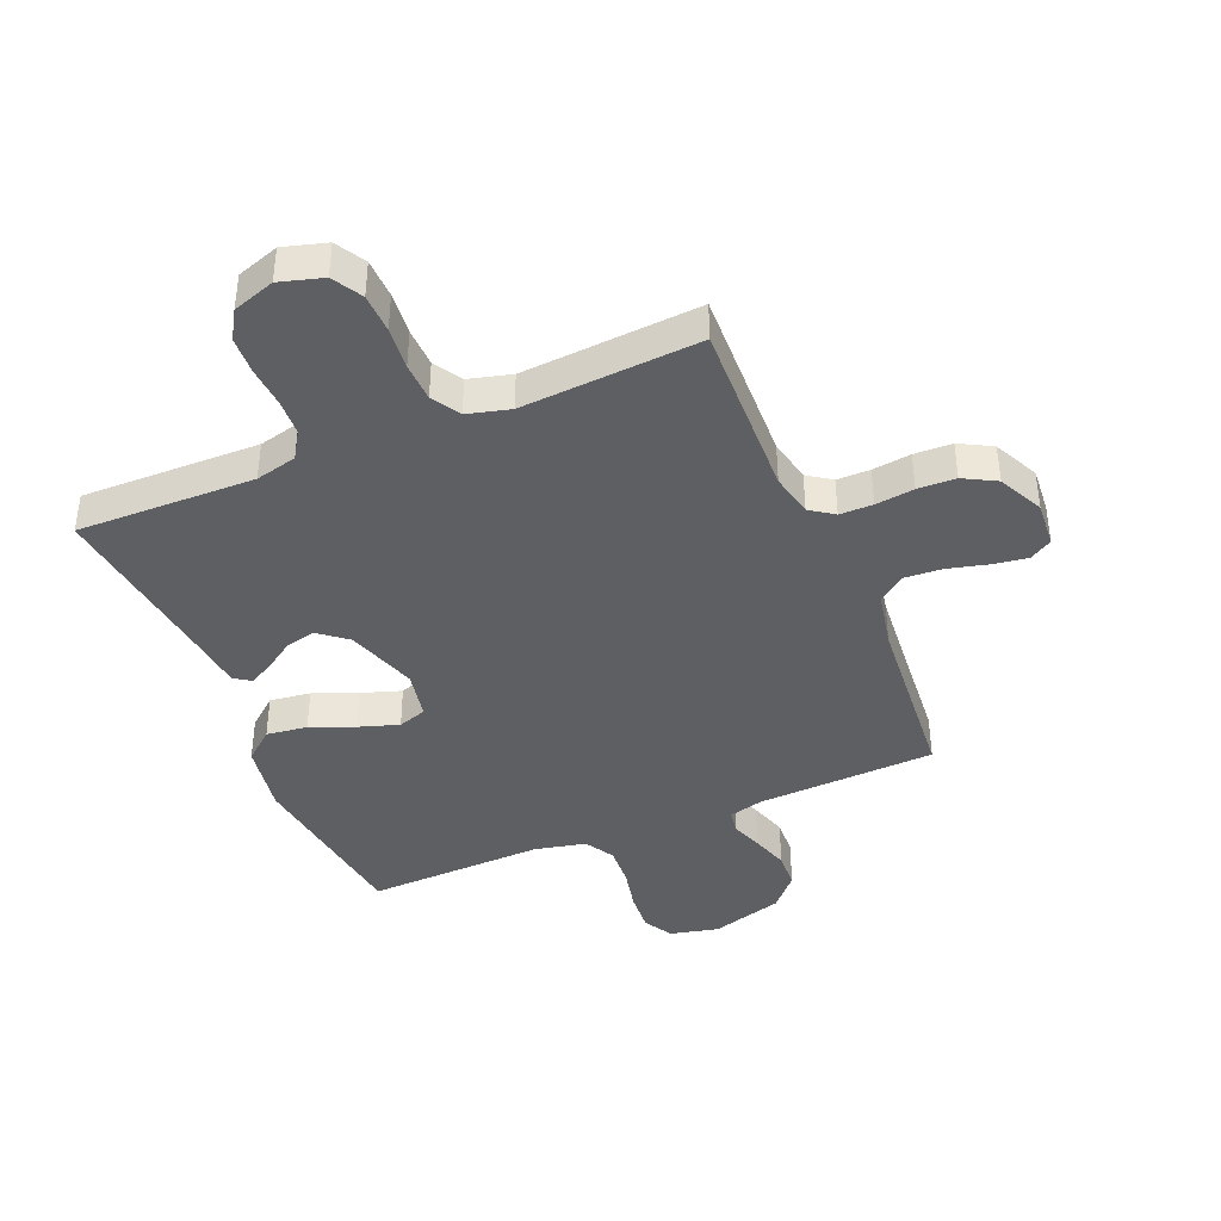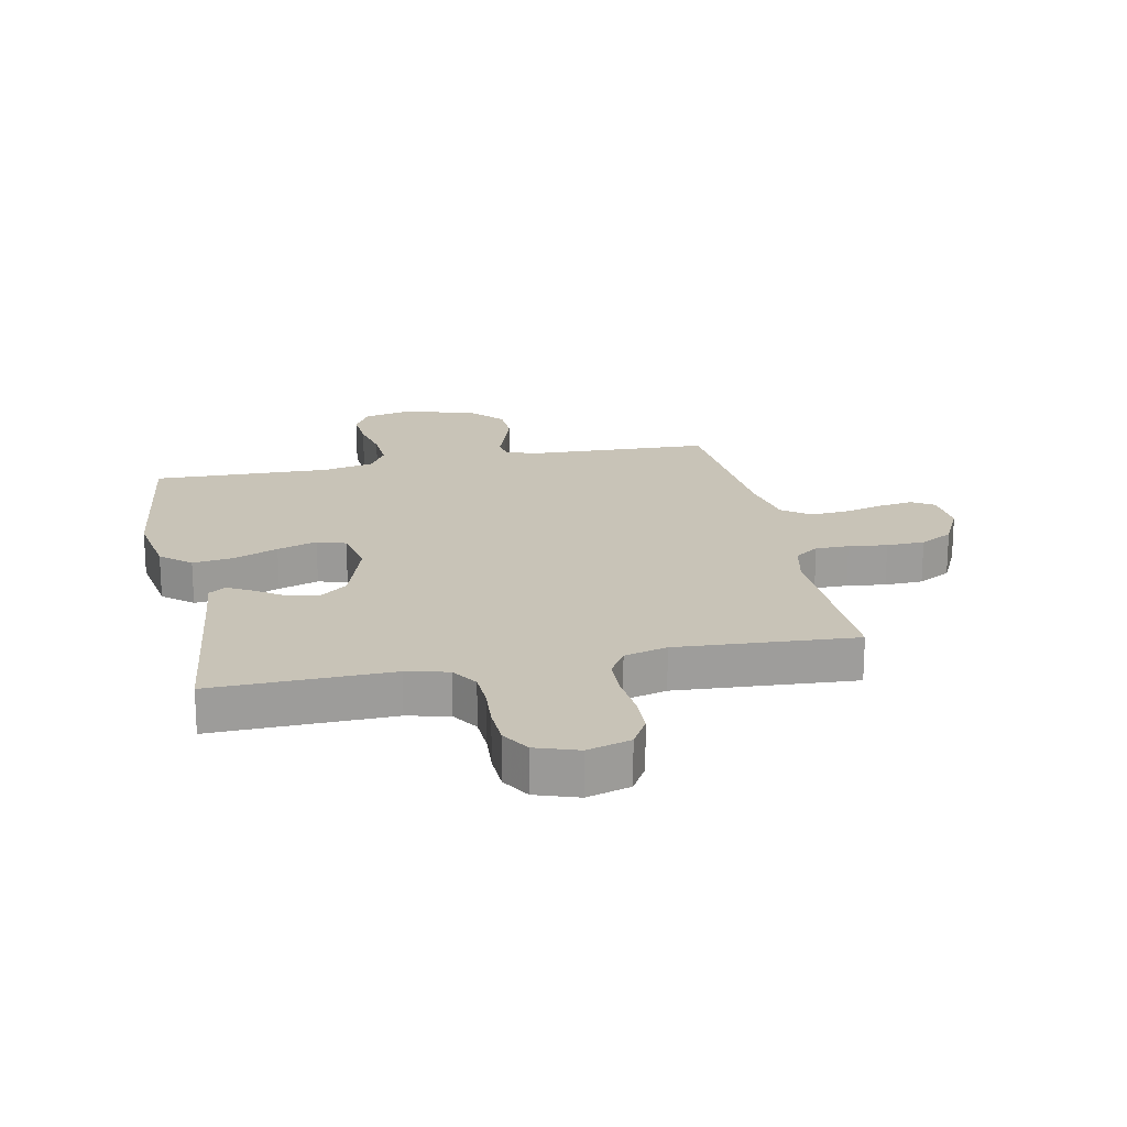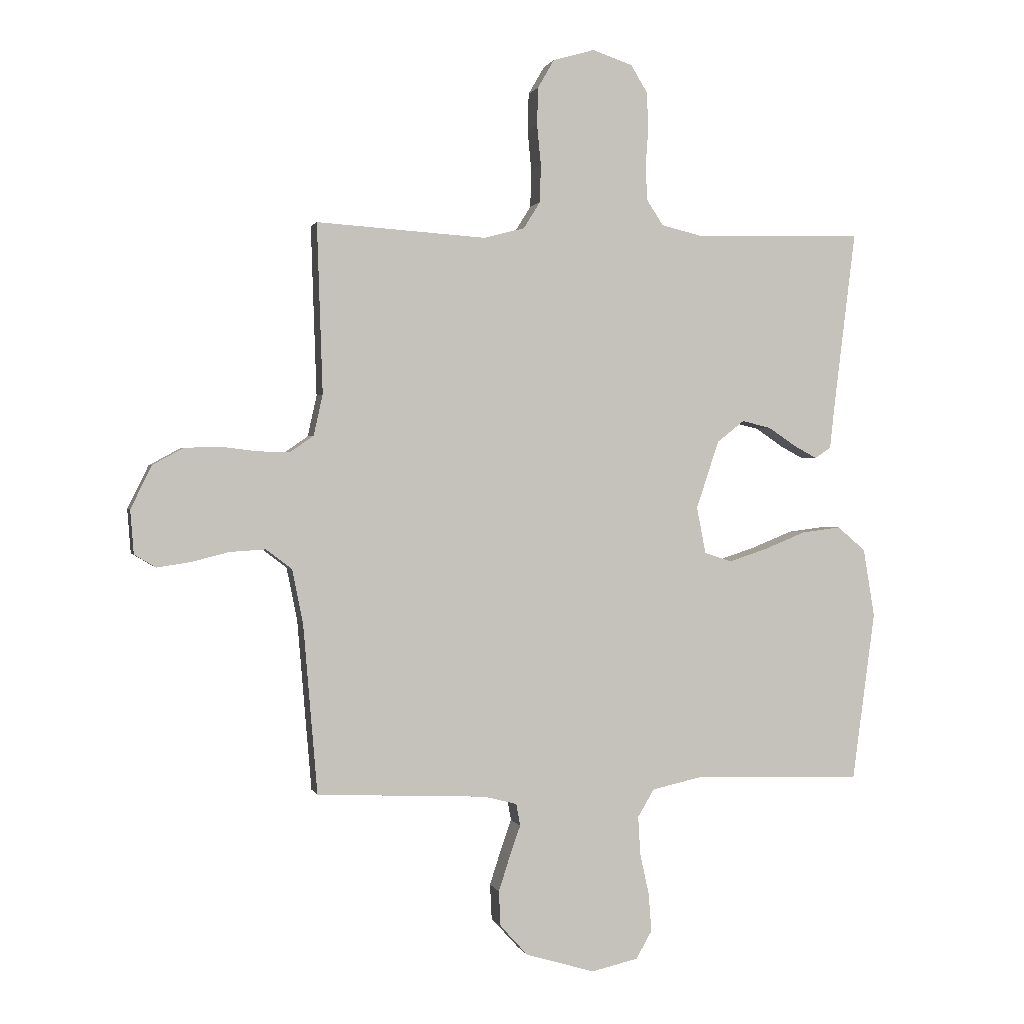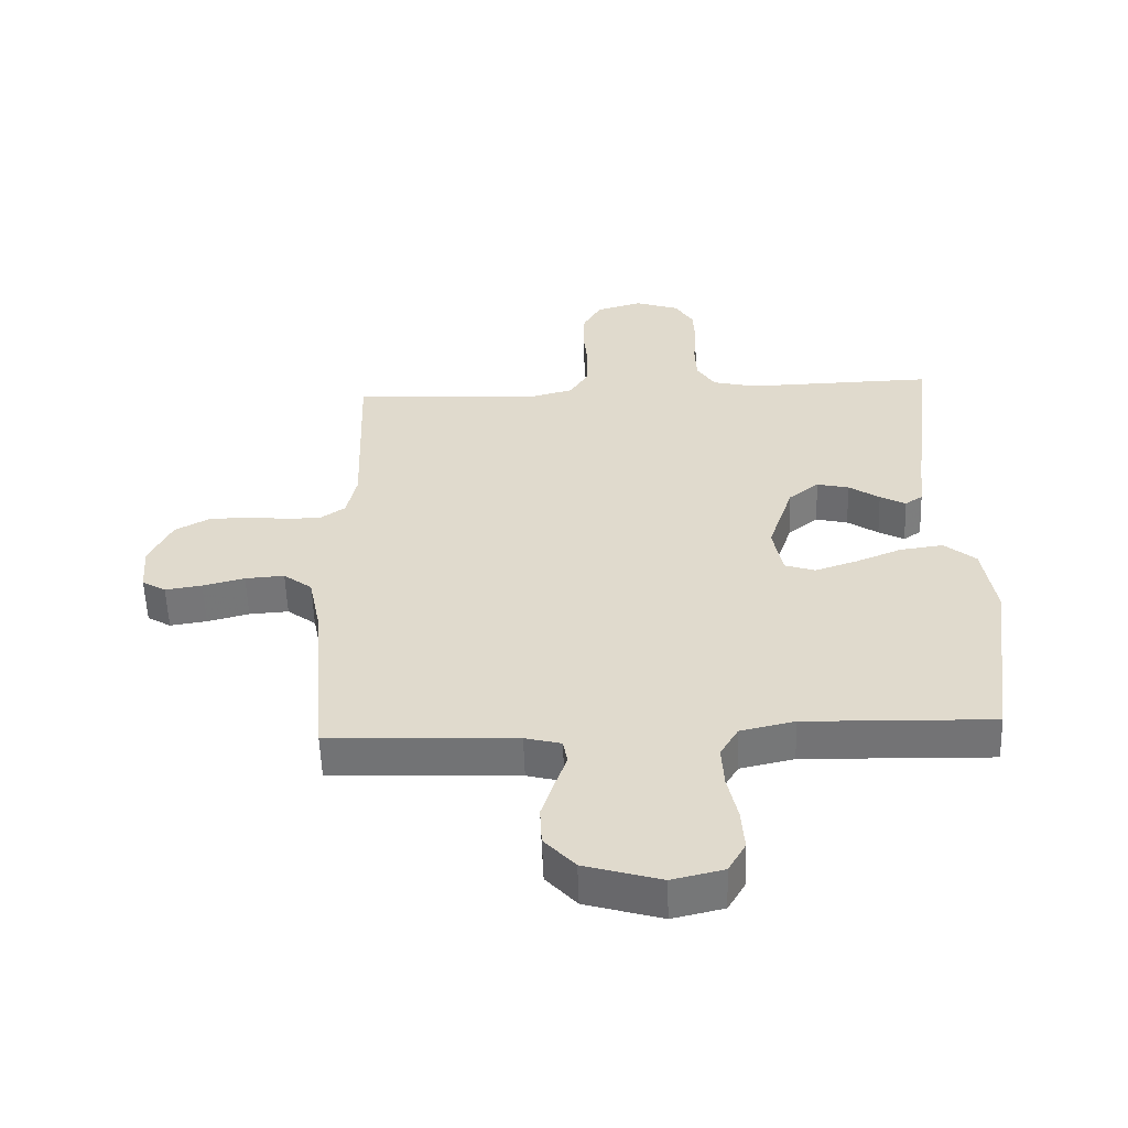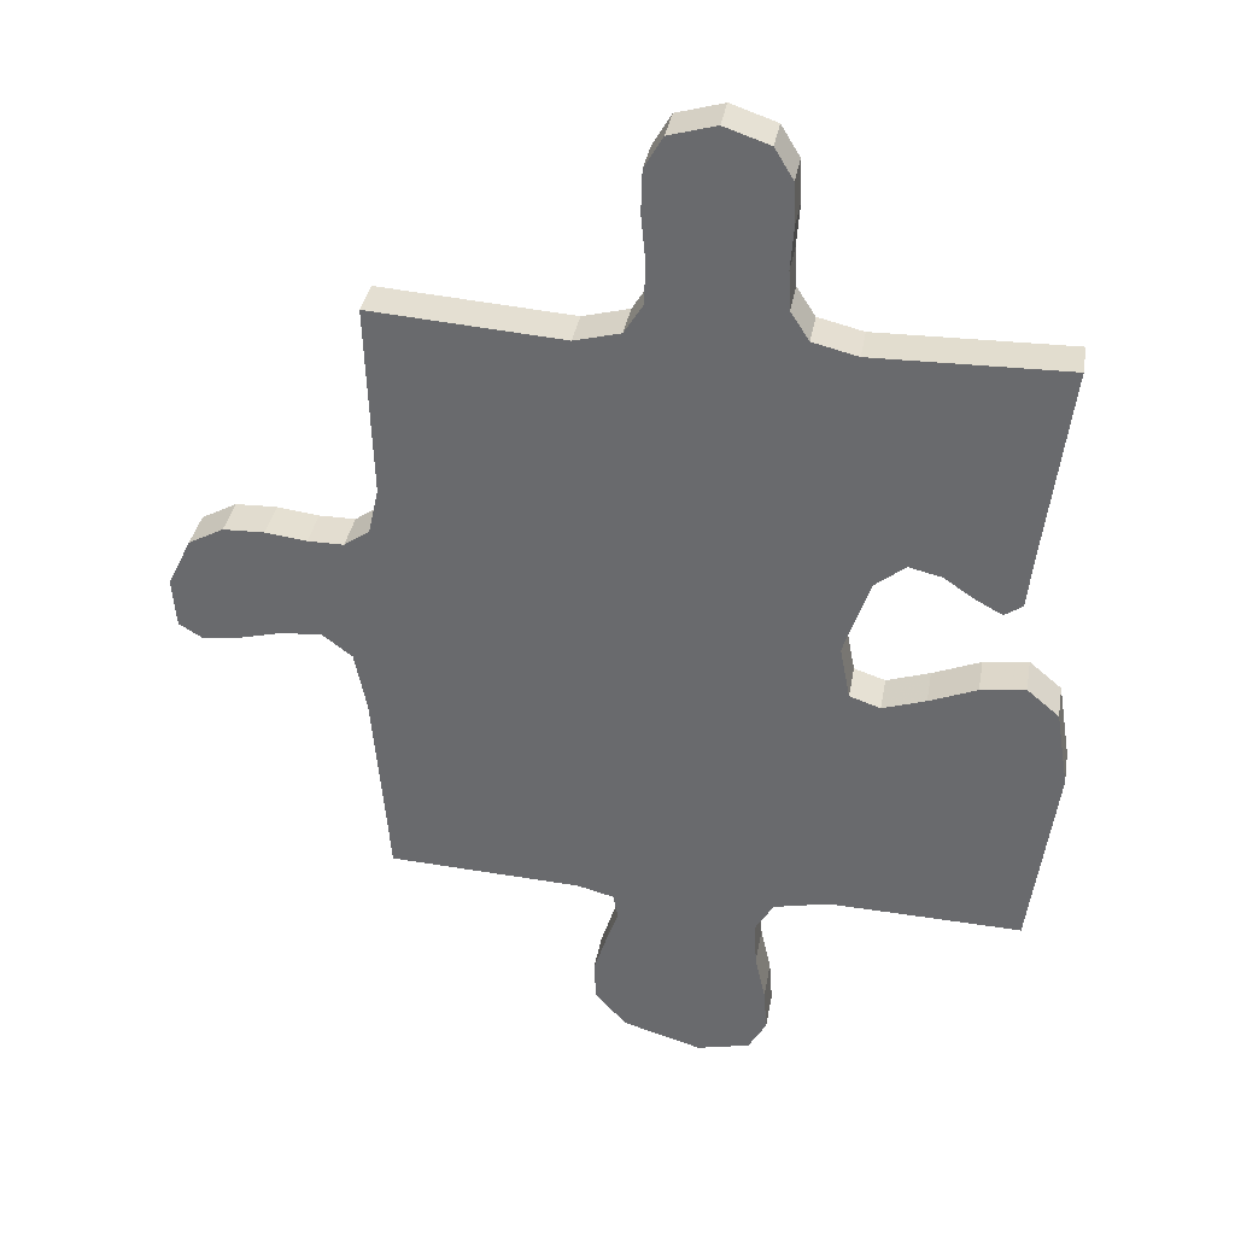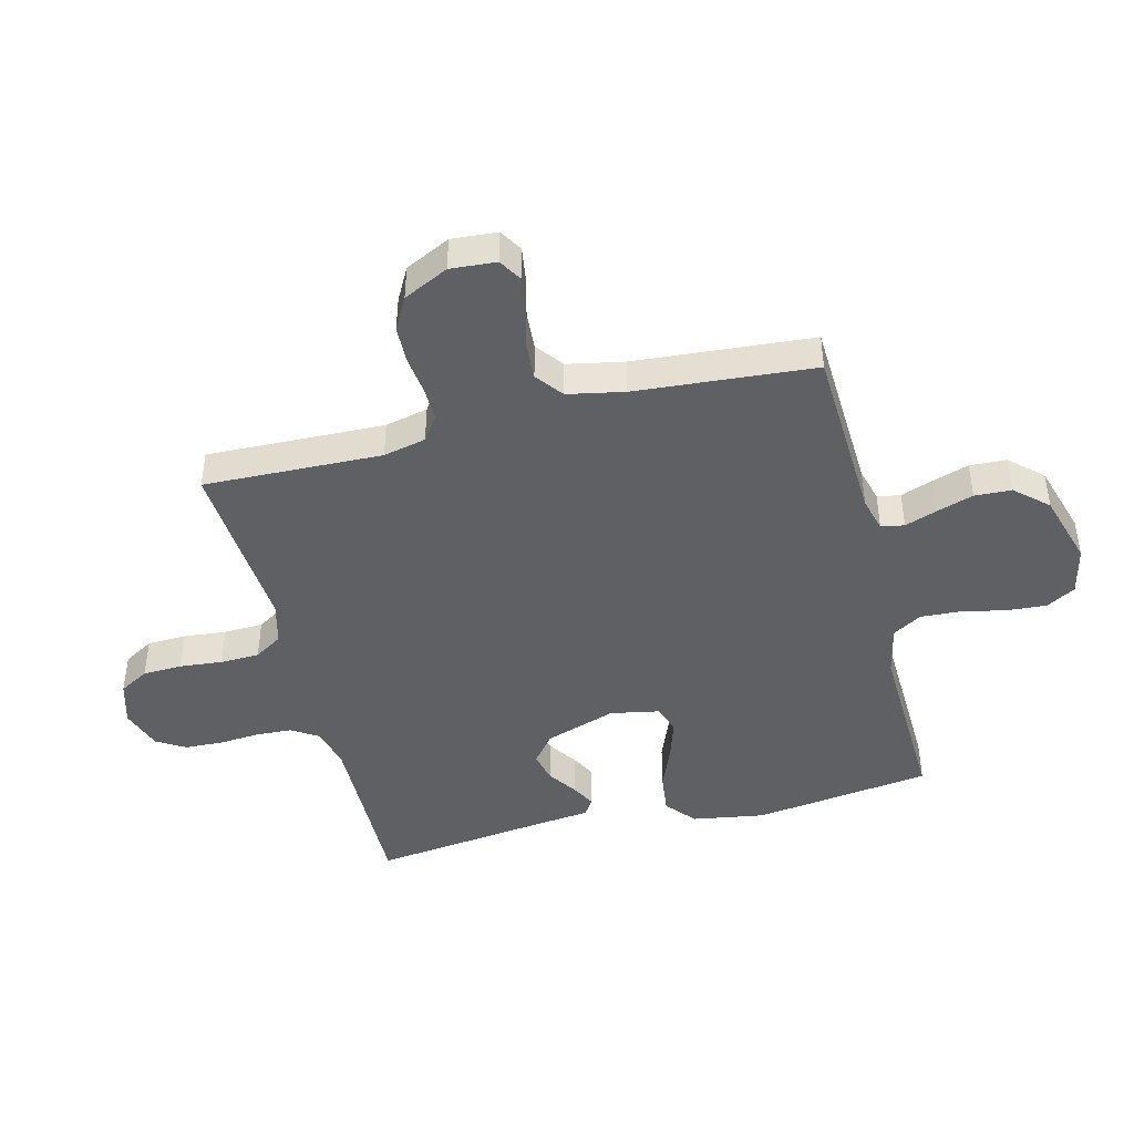
<metadata>
{"format":"obj","ext":"obj","renderer":"f3d","projection":"perspective","resolution":1024,"background":"white","views":[{"elev":-40.8,"azim":22.7,"up":"+Y"},{"elev":19.8,"azim":-11.6,"up":"+Y"},{"elev":0.8,"azim":166.4,"up":"+Z"},{"elev":-56.2,"azim":-178.0,"up":"+Z"},{"elev":35.5,"azim":-170.1,"up":"+Z"},{"elev":-44.3,"azim":104.3,"up":"+Y"}]}
</metadata>
<code>
v -0.5 0.07 -0.5
v -0.54 0.07 -0.2
v -0.52 0.07 -0.079
v -0.47 0.07 -0.037
v -0.401 0.07 -0.046
v -0.327 0.07 -0.076
v -0.26 0.07 -0.098
v -0.212 0.07 -0.082
v -0.196 0.07 0
v -0.236 0.07 0.12
v -0.284 0.07 0.158
v -0.335 0.07 0.146
v -0.384 0.07 0.113
v -0.425 0.07 0.091
v -0.453 0.07 0.11
v -0.463 0.07 0.2
v -0.5 0.07 0.5
v -0.2 0.07 0.494
v -0.13 0.07 0.511
v -0.101 0.07 0.556
v -0.098 0.07 0.617
v -0.103 0.07 0.685
v -0.1 0.07 0.749
v -0.071 0.07 0.797
v 0 0.07 0.821
v 0.073 0.07 0.8
v 0.102 0.07 0.75
v 0.104 0.07 0.684
v 0.097 0.07 0.612
v 0.099 0.07 0.546
v 0.128 0.07 0.499
v 0.2 0.07 0.48
v 0.5 0.07 0.5
v 0.49 0.07 0.2
v 0.506 0.07 0.128
v 0.546 0.07 0.1
v 0.602 0.07 0.1
v 0.667 0.07 0.108
v 0.731 0.07 0.106
v 0.786 0.07 0.076
v 0.823 0.07 0
v 0.817 0.07 -0.077
v 0.779 0.07 -0.1
v 0.72 0.07 -0.091
v 0.653 0.07 -0.074
v 0.59 0.07 -0.07
v 0.544 0.07 -0.105
v 0.525 0.07 -0.2
v 0.5 0.07 -0.5
v 0.2 0.07 -0.513
v 0.142 0.07 -0.528
v 0.135 0.07 -0.567
v 0.154 0.07 -0.621
v 0.174 0.07 -0.683
v 0.171 0.07 -0.745
v 0.122 0.07 -0.799
v 0 0.07 -0.835
v -0.082 0.07 -0.816
v -0.11 0.07 -0.767
v -0.105 0.07 -0.7
v -0.089 0.07 -0.627
v -0.085 0.07 -0.559
v -0.114 0.07 -0.51
v -0.2 0.07 -0.491
v -0.5 0 -0.5
v -0.54 0 -0.2
v -0.52 0 -0.079
v -0.47 0 -0.037
v -0.401 0 -0.046
v -0.327 0 -0.076
v -0.26 0 -0.098
v -0.212 0 -0.082
v -0.196 0 0
v -0.236 0 0.12
v -0.284 0 0.158
v -0.335 0 0.146
v -0.384 0 0.113
v -0.425 0 0.091
v -0.453 0 0.11
v -0.463 0 0.2
v -0.5 0 0.5
v -0.2 0 0.494
v -0.13 0 0.511
v -0.101 0 0.556
v -0.098 0 0.617
v -0.103 0 0.685
v -0.1 0 0.749
v -0.071 0 0.797
v 0 0 0.821
v 0.073 0 0.8
v 0.102 0 0.75
v 0.104 0 0.684
v 0.097 0 0.612
v 0.099 0 0.546
v 0.128 0 0.499
v 0.2 0 0.48
v 0.5 0 0.5
v 0.49 0 0.2
v 0.506 0 0.128
v 0.546 0 0.1
v 0.602 0 0.1
v 0.667 0 0.108
v 0.731 0 0.106
v 0.786 0 0.076
v 0.823 0 0
v 0.817 0 -0.077
v 0.779 0 -0.1
v 0.72 0 -0.091
v 0.653 0 -0.074
v 0.59 0 -0.07
v 0.544 0 -0.105
v 0.525 0 -0.2
v 0.5 0 -0.5
v 0.2 0 -0.513
v 0.142 0 -0.528
v 0.135 0 -0.567
v 0.154 0 -0.621
v 0.174 0 -0.683
v 0.171 0 -0.745
v 0.122 0 -0.799
v 0 0 -0.835
v -0.082 0 -0.816
v -0.11 0 -0.767
v -0.105 0 -0.7
v -0.089 0 -0.627
v -0.085 0 -0.559
v -0.114 0 -0.51
v -0.2 0 -0.491
f 59 60 61
f 58 59 61
f 57 58 61
f 56 57 61
f 55 56 61
f 54 55 61
f 53 54 61
f 52 53 61
f 51 52 61 62
f 50 51 62 63
f 50 63 64
f 49 50 64
f 48 49 64
f 43 44 45
f 42 43 45
f 41 42 45
f 40 41 45
f 39 40 45
f 38 39 45
f 37 38 45
f 36 37 45 46
f 35 36 46 47
f 32 33 34
f 47 48 64
f 35 47 64
f 34 35 64
f 32 34 64
f 31 32 64
f 27 28 29
f 26 27 29
f 25 26 29
f 24 25 29
f 23 24 29
f 22 23 29
f 21 22 29
f 20 21 29 30
f 16 17 18
f 16 18 19
f 15 16 19
f 14 15 19
f 13 14 19
f 12 13 19
f 20 30 31
f 19 20 31
f 12 19 31
f 11 12 31
f 4 5 6
f 3 4 6
f 2 3 6
f 1 2 6
f 64 1 6
f 64 6 7
f 10 11 31
f 9 10 31
f 8 9 31 64
f 7 8 64
f 125 124 123
f 125 123 122
f 125 122 121
f 125 121 120
f 125 120 119
f 125 119 118
f 125 118 117
f 125 117 116
f 126 125 116 115
f 127 126 115 114
f 128 127 114
f 128 114 113
f 128 113 112
f 109 108 107
f 109 107 106
f 109 106 105
f 109 105 104
f 109 104 103
f 109 103 102
f 109 102 101
f 110 109 101 100
f 111 110 100 99
f 98 97 96
f 128 112 111
f 128 111 99
f 128 99 98
f 128 98 96
f 128 96 95
f 93 92 91
f 93 91 90
f 93 90 89
f 93 89 88
f 93 88 87
f 93 87 86
f 93 86 85
f 94 93 85 84
f 82 81 80
f 83 82 80
f 83 80 79
f 83 79 78
f 83 78 77
f 83 77 76
f 95 94 84
f 95 84 83
f 95 83 76
f 95 76 75
f 70 69 68
f 70 68 67
f 70 67 66
f 70 66 65
f 70 65 128
f 71 70 128
f 95 75 74
f 95 74 73
f 128 95 73 72
f 128 72 71
f 1 65 66 2
f 2 66 67 3
f 3 67 68 4
f 4 68 69 5
f 5 69 70 6
f 6 70 71 7
f 7 71 72 8
f 8 72 73 9
f 9 73 74 10
f 10 74 75 11
f 11 75 76 12
f 12 76 77 13
f 13 77 78 14
f 14 78 79 15
f 15 79 80 16
f 16 80 81 17
f 17 81 82 18
f 18 82 83 19
f 19 83 84 20
f 20 84 85 21
f 21 85 86 22
f 22 86 87 23
f 23 87 88 24
f 24 88 89 25
f 25 89 90 26
f 26 90 91 27
f 27 91 92 28
f 28 92 93 29
f 29 93 94 30
f 30 94 95 31
f 31 95 96 32
f 32 96 97 33
f 33 97 98 34
f 34 98 99 35
f 35 99 100 36
f 36 100 101 37
f 37 101 102 38
f 38 102 103 39
f 39 103 104 40
f 40 104 105 41
f 41 105 106 42
f 42 106 107 43
f 43 107 108 44
f 44 108 109 45
f 45 109 110 46
f 46 110 111 47
f 47 111 112 48
f 48 112 113 49
f 49 113 114 50
f 50 114 115 51
f 51 115 116 52
f 52 116 117 53
f 53 117 118 54
f 54 118 119 55
f 55 119 120 56
f 56 120 121 57
f 57 121 122 58
f 58 122 123 59
f 59 123 124 60
f 60 124 125 61
f 61 125 126 62
f 62 126 127 63
f 63 127 128 64
f 64 128 65 1

</code>
